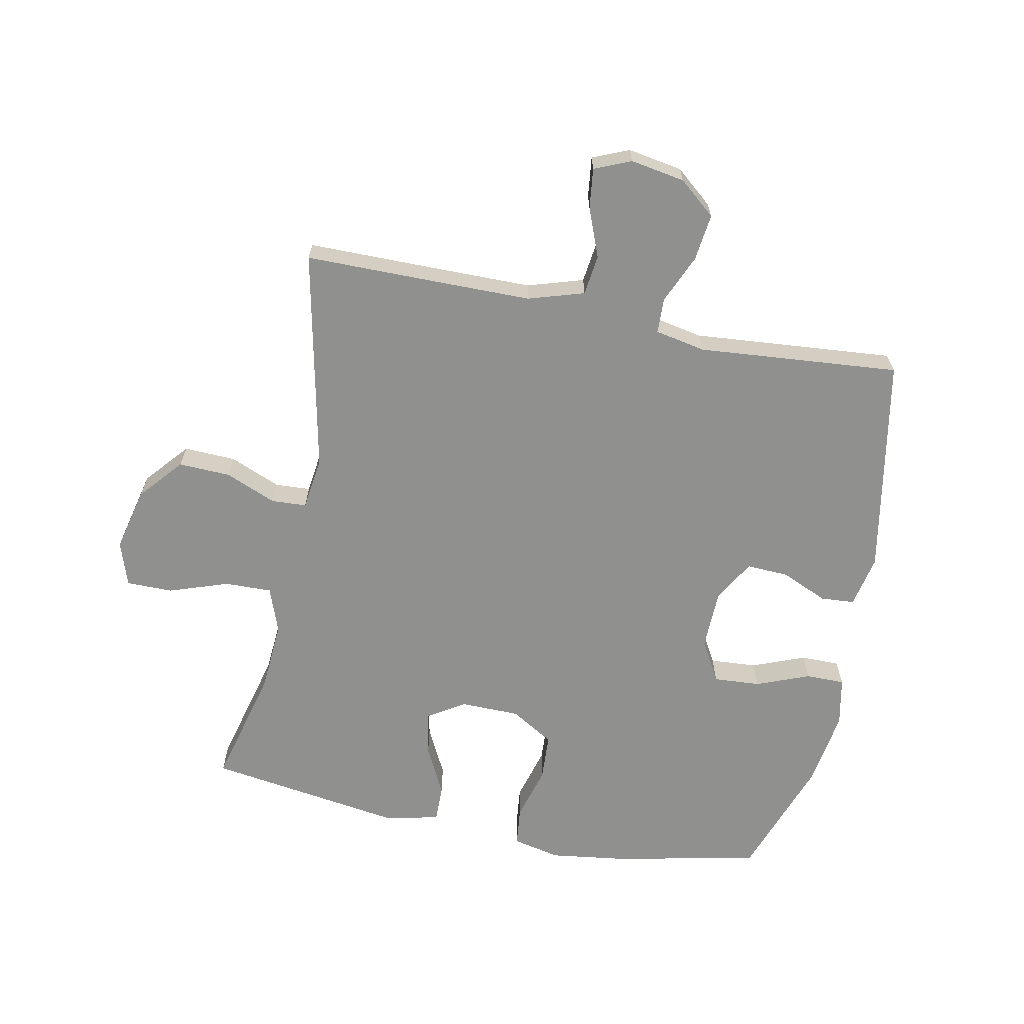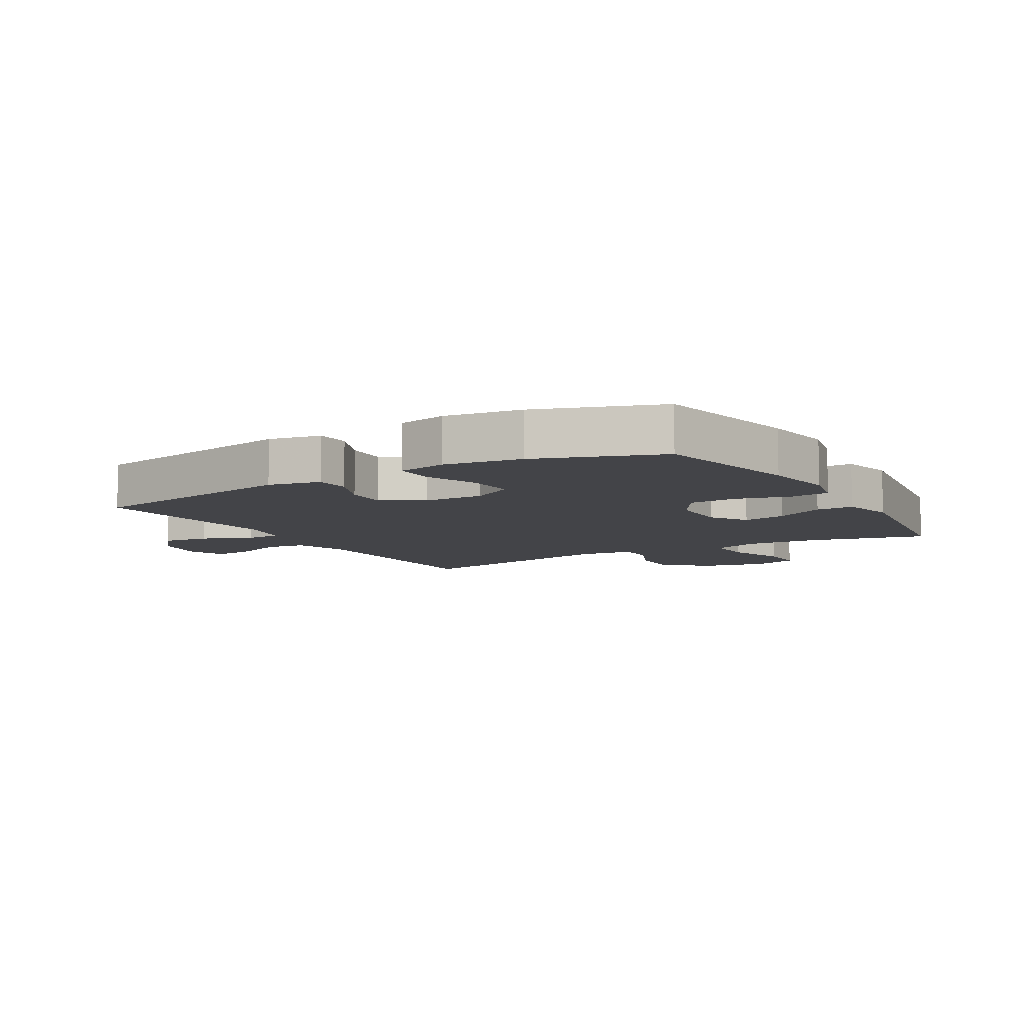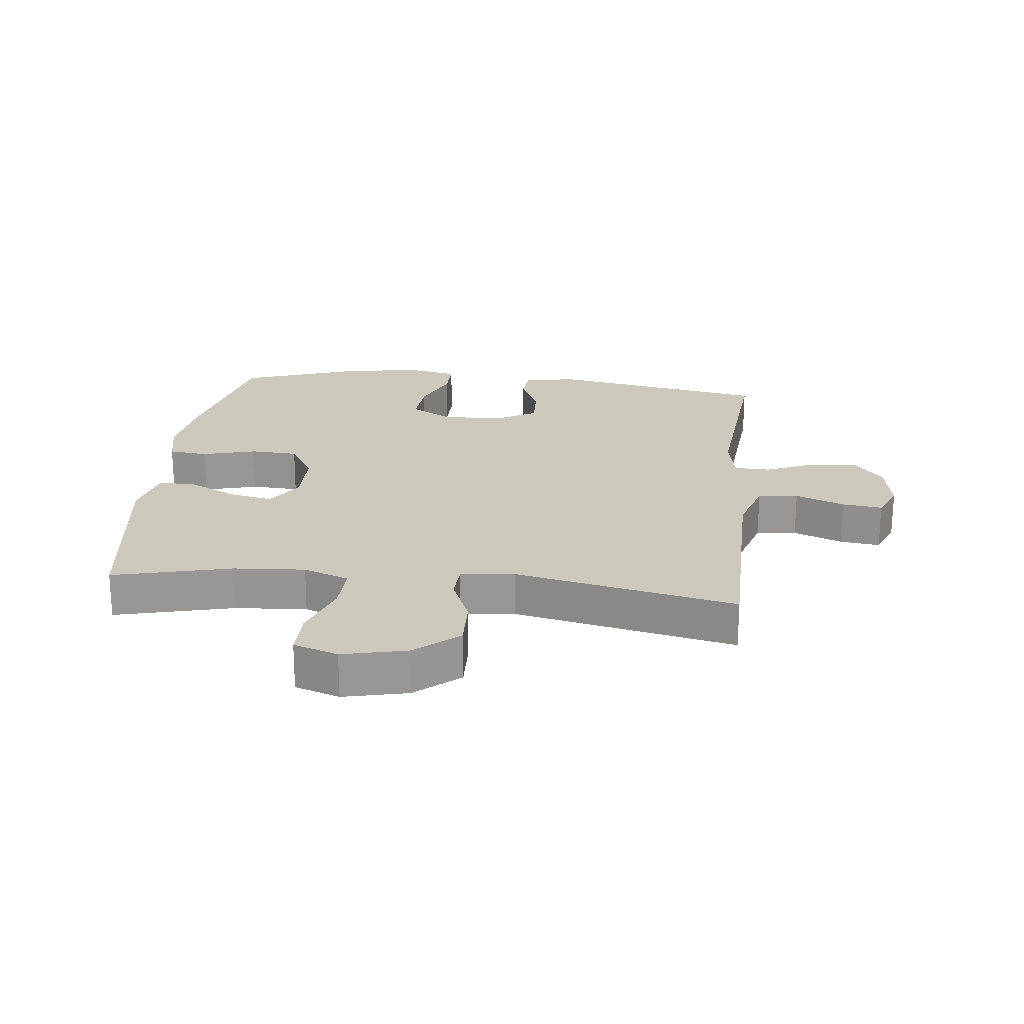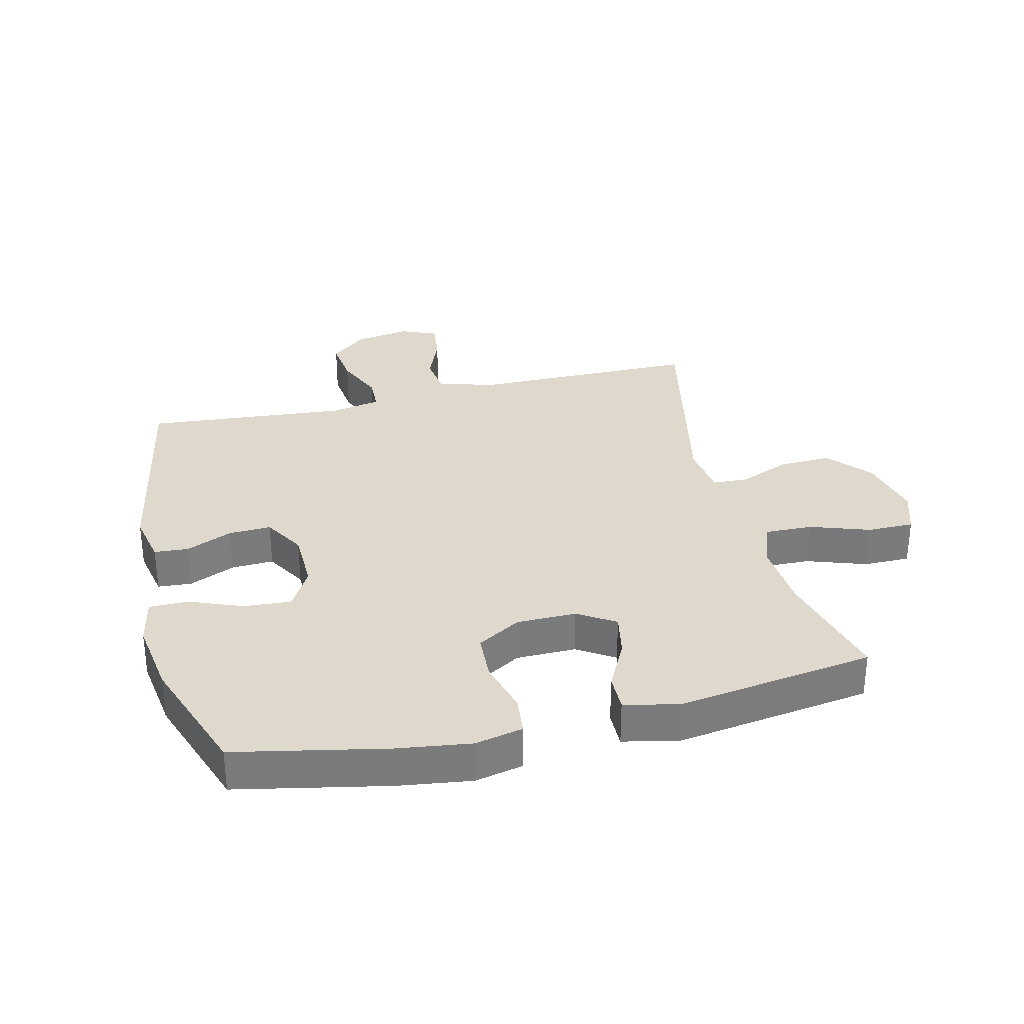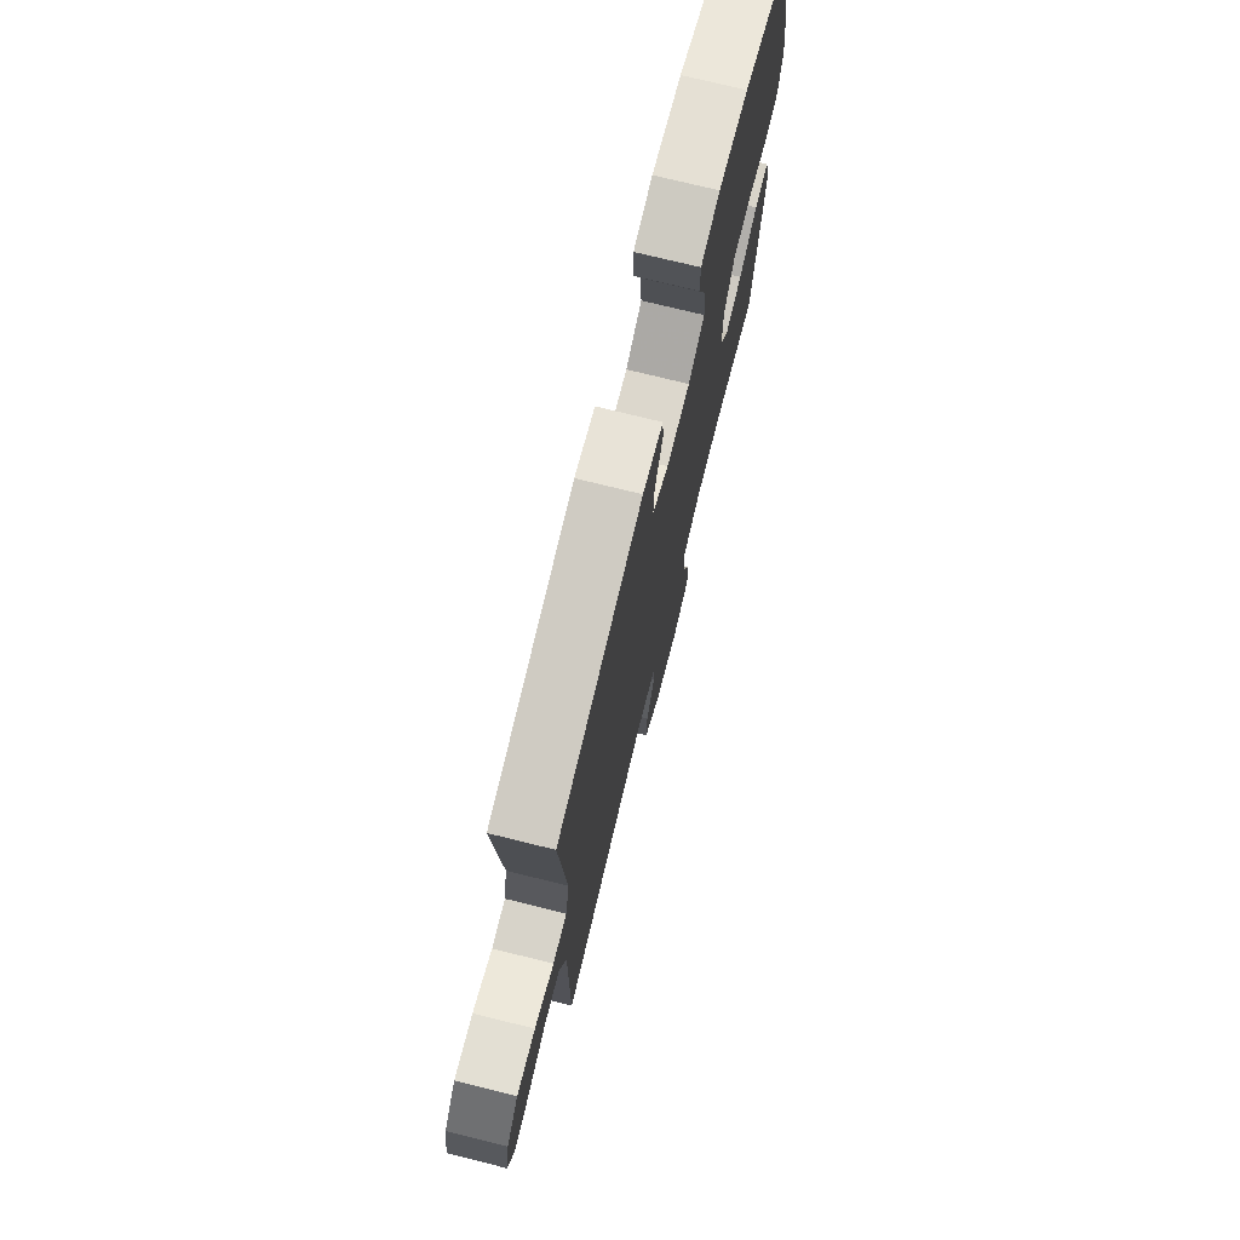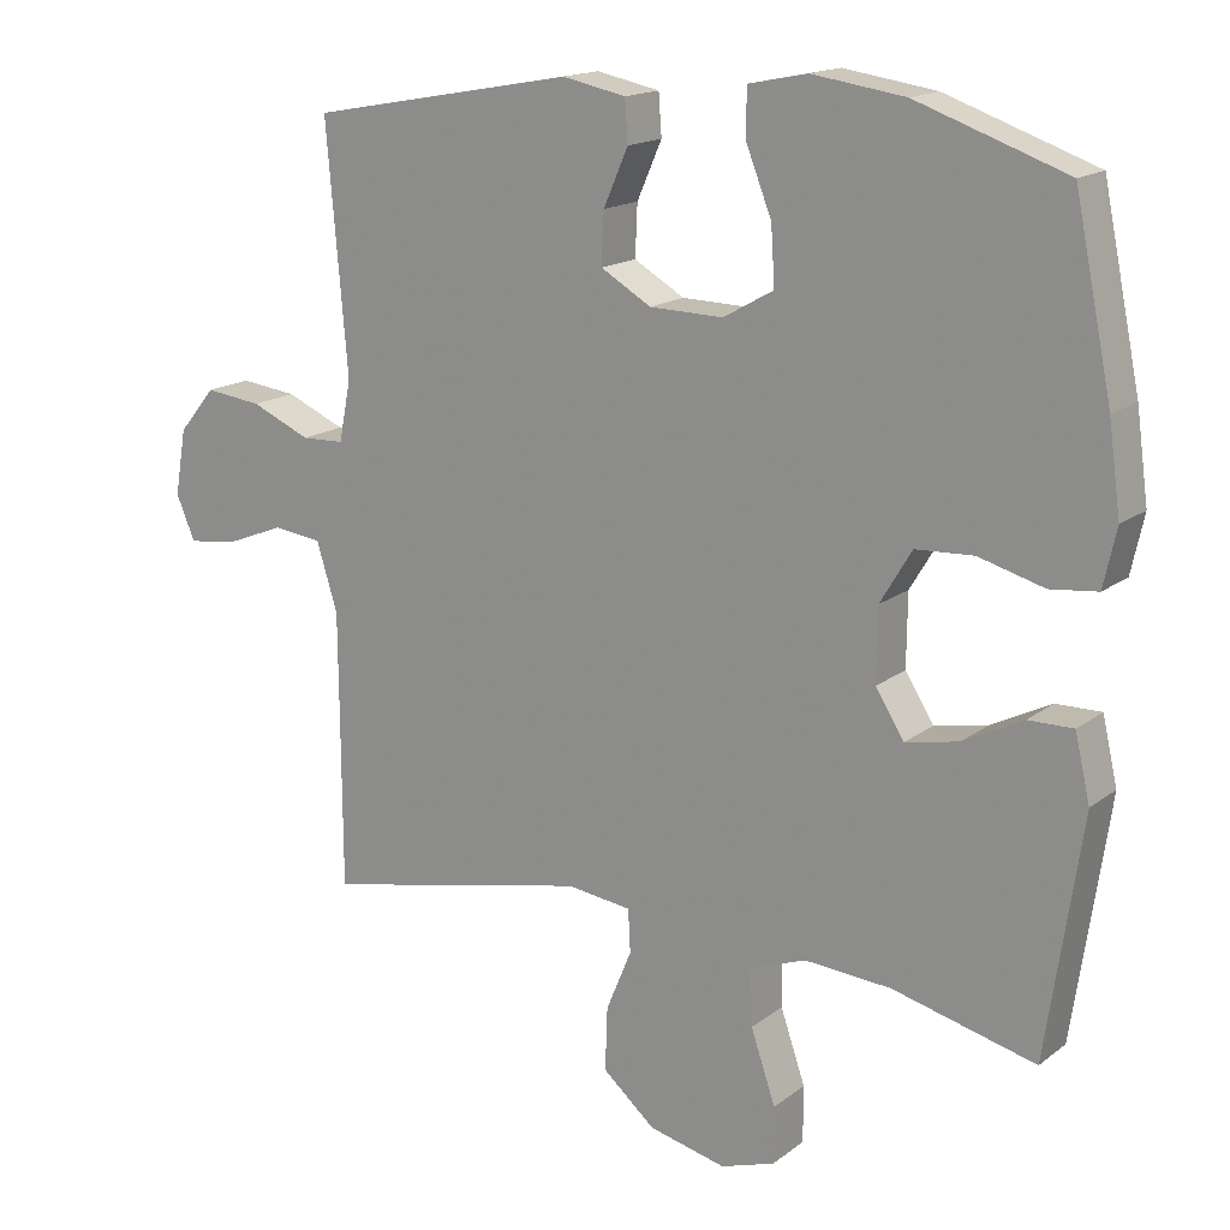
<metadata>
{"format":"obj","ext":"obj","renderer":"f3d","projection":"perspective","resolution":1024,"background":"white","views":[{"elev":-65.5,"azim":-101.4,"up":"+Y"},{"elev":-8.2,"azim":30.5,"up":"+Y"},{"elev":22.1,"azim":-173.6,"up":"+Y"},{"elev":31.9,"azim":76.4,"up":"+Y"},{"elev":74.1,"azim":-76.1,"up":"+Z"},{"elev":16.3,"azim":33.9,"up":"+Z"}]}
</metadata>
<code>
v -0.5 0.07 0.5
v -0.146 0.07 0.565
v -0.062 0.07 0.548
v -0.058 0.07 0.493
v -0.091 0.07 0.418
v -0.094 0.07 0.35
v -0.027 0.07 0.311
v 0.071 0.07 0.309
v 0.138 0.07 0.347
v 0.133 0.07 0.423
v 0.099 0.07 0.509
v 0.099 0.07 0.572
v 0.178 0.07 0.588
v 0.301 0.07 0.57
v 0.5 0.07 0.5
v 0.55 0.07 0.257
v 0.566 0.07 0.14
v 0.549 0.07 0.063
v 0.486 0.07 0.056
v 0.399 0.07 0.08
v 0.322 0.07 0.076
v 0.28 0.07 0.006
v 0.279 0.07 -0.09
v 0.317 0.07 -0.15
v 0.388 0.07 -0.136
v 0.467 0.07 -0.096
v 0.527 0.07 -0.095
v 0.547 0.07 -0.182
v 0.5 0.07 -0.5
v 0.309 0.07 -0.452
v 0.194 0.07 -0.444
v 0.12 0.07 -0.471
v 0.122 0.07 -0.547
v 0.155 0.07 -0.643
v 0.155 0.07 -0.718
v 0.083 0.07 -0.742
v -0.02 0.07 -0.718
v -0.09 0.07 -0.658
v -0.087 0.07 -0.574
v -0.053 0.07 -0.492
v -0.056 0.07 -0.435
v -0.142 0.07 -0.424
v -0.5 0.07 -0.5
v -0.501 0.07 -0.267
v -0.502 0.07 -0.131
v -0.53 0.07 -0.041
v -0.595 0.07 -0.033
v -0.674 0.07 -0.064
v -0.739 0.07 -0.072
v -0.764 0.07 -0.013
v -0.749 0.07 0.075
v -0.7 0.07 0.134
v -0.624 0.07 0.125
v -0.545 0.07 0.091
v -0.488 0.07 0.093
v -0.472 0.07 0.174
v -0.5 0 0.5
v -0.146 0 0.565
v -0.062 0 0.548
v -0.058 0 0.493
v -0.091 0 0.418
v -0.094 0 0.35
v -0.027 0 0.311
v 0.071 0 0.309
v 0.138 0 0.347
v 0.133 0 0.423
v 0.099 0 0.509
v 0.099 0 0.572
v 0.178 0 0.588
v 0.301 0 0.57
v 0.5 0 0.5
v 0.55 0 0.257
v 0.566 0 0.14
v 0.549 0 0.063
v 0.486 0 0.056
v 0.399 0 0.08
v 0.322 0 0.076
v 0.28 0 0.006
v 0.279 0 -0.09
v 0.317 0 -0.15
v 0.388 0 -0.136
v 0.467 0 -0.096
v 0.527 0 -0.095
v 0.547 0 -0.182
v 0.5 0 -0.5
v 0.309 0 -0.452
v 0.194 0 -0.444
v 0.12 0 -0.471
v 0.122 0 -0.547
v 0.155 0 -0.643
v 0.155 0 -0.718
v 0.083 0 -0.742
v -0.02 0 -0.718
v -0.09 0 -0.658
v -0.087 0 -0.574
v -0.053 0 -0.492
v -0.056 0 -0.435
v -0.142 0 -0.424
v -0.5 0 -0.5
v -0.501 0 -0.267
v -0.502 0 -0.131
v -0.53 0 -0.041
v -0.595 0 -0.033
v -0.674 0 -0.064
v -0.739 0 -0.072
v -0.764 0 -0.013
v -0.749 0 0.075
v -0.7 0 0.134
v -0.624 0 0.125
v -0.545 0 0.091
v -0.488 0 0.093
v -0.472 0 0.174
f 51 52 53 54
f 51 54 55
f 50 51 55
f 47 48 49 50
f 47 50 55
f 46 47 55
f 45 46 55
f 44 45 55 56
f 42 43 44 56
f 37 38 39 40
f 37 40 41
f 36 37 41
f 33 34 35 36
f 32 33 36 41
f 31 32 41
f 27 28 29 30
f 25 26 27 30
f 24 25 30 31
f 23 24 31 41
f 17 18 19 20
f 17 20 21
f 16 17 21
f 15 16 21
f 14 15 21 22
f 10 11 12 13
f 9 10 13 14
f 2 3 4 5
f 2 5 6
f 1 2 6
f 56 1 6 7
f 22 23 41 42
f 9 14 22 42
f 8 9 42
f 7 8 42 56
f 110 109 108 107
f 111 110 107
f 111 107 106
f 106 105 104 103
f 111 106 103
f 111 103 102
f 111 102 101
f 112 111 101 100
f 112 100 99 98
f 96 95 94 93
f 97 96 93
f 97 93 92
f 92 91 90 89
f 97 92 89 88
f 97 88 87
f 86 85 84 83
f 86 83 82 81
f 87 86 81 80
f 97 87 80 79
f 76 75 74 73
f 77 76 73
f 77 73 72
f 77 72 71
f 78 77 71 70
f 69 68 67 66
f 70 69 66 65
f 61 60 59 58
f 62 61 58
f 62 58 57
f 63 62 57 112
f 98 97 79 78
f 98 78 70 65
f 98 65 64
f 112 98 64 63
f 1 57 58 2
f 2 58 59 3
f 3 59 60 4
f 4 60 61 5
f 5 61 62 6
f 6 62 63 7
f 7 63 64 8
f 8 64 65 9
f 9 65 66 10
f 10 66 67 11
f 11 67 68 12
f 12 68 69 13
f 13 69 70 14
f 14 70 71 15
f 15 71 72 16
f 16 72 73 17
f 17 73 74 18
f 18 74 75 19
f 19 75 76 20
f 20 76 77 21
f 21 77 78 22
f 22 78 79 23
f 23 79 80 24
f 24 80 81 25
f 25 81 82 26
f 26 82 83 27
f 27 83 84 28
f 28 84 85 29
f 29 85 86 30
f 30 86 87 31
f 31 87 88 32
f 32 88 89 33
f 33 89 90 34
f 34 90 91 35
f 35 91 92 36
f 36 92 93 37
f 37 93 94 38
f 38 94 95 39
f 39 95 96 40
f 40 96 97 41
f 41 97 98 42
f 42 98 99 43
f 43 99 100 44
f 44 100 101 45
f 45 101 102 46
f 46 102 103 47
f 47 103 104 48
f 48 104 105 49
f 49 105 106 50
f 50 106 107 51
f 51 107 108 52
f 52 108 109 53
f 53 109 110 54
f 54 110 111 55
f 55 111 112 56
f 56 112 57 1

</code>
